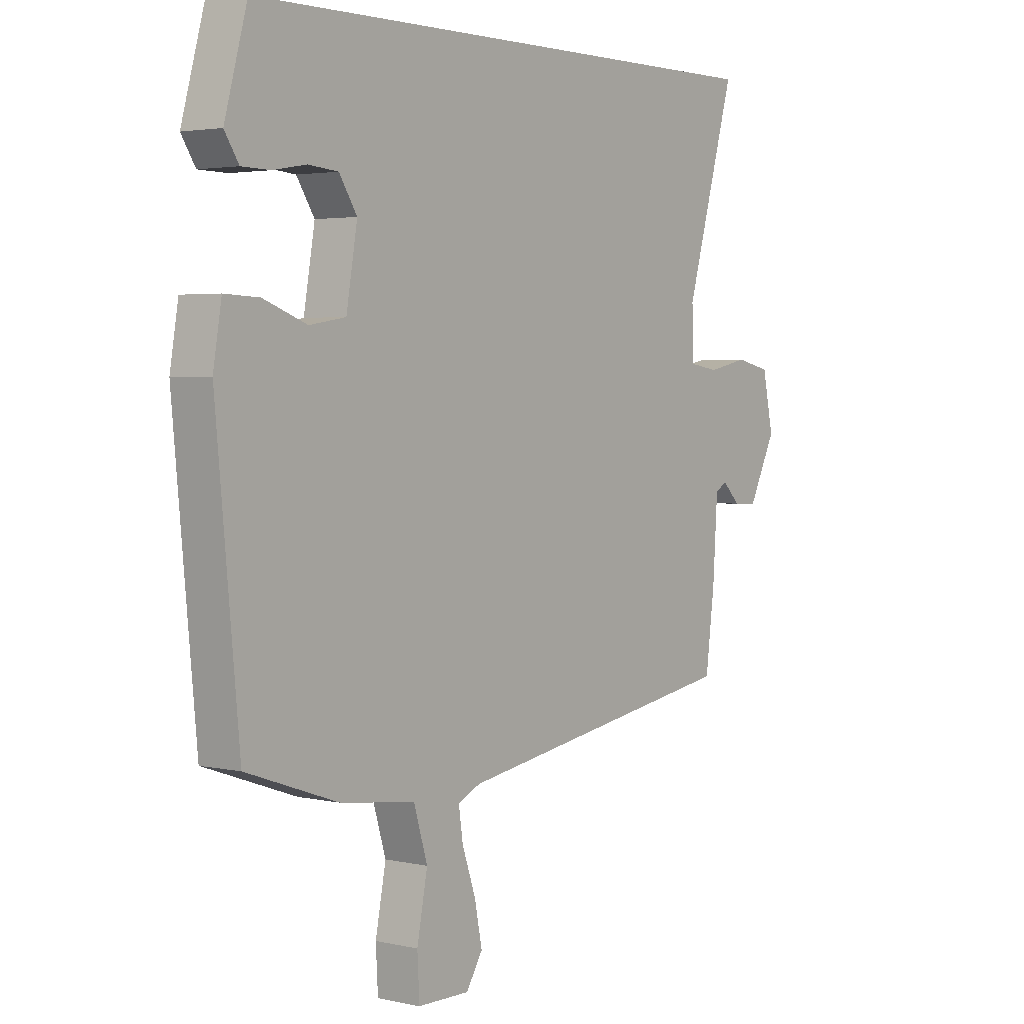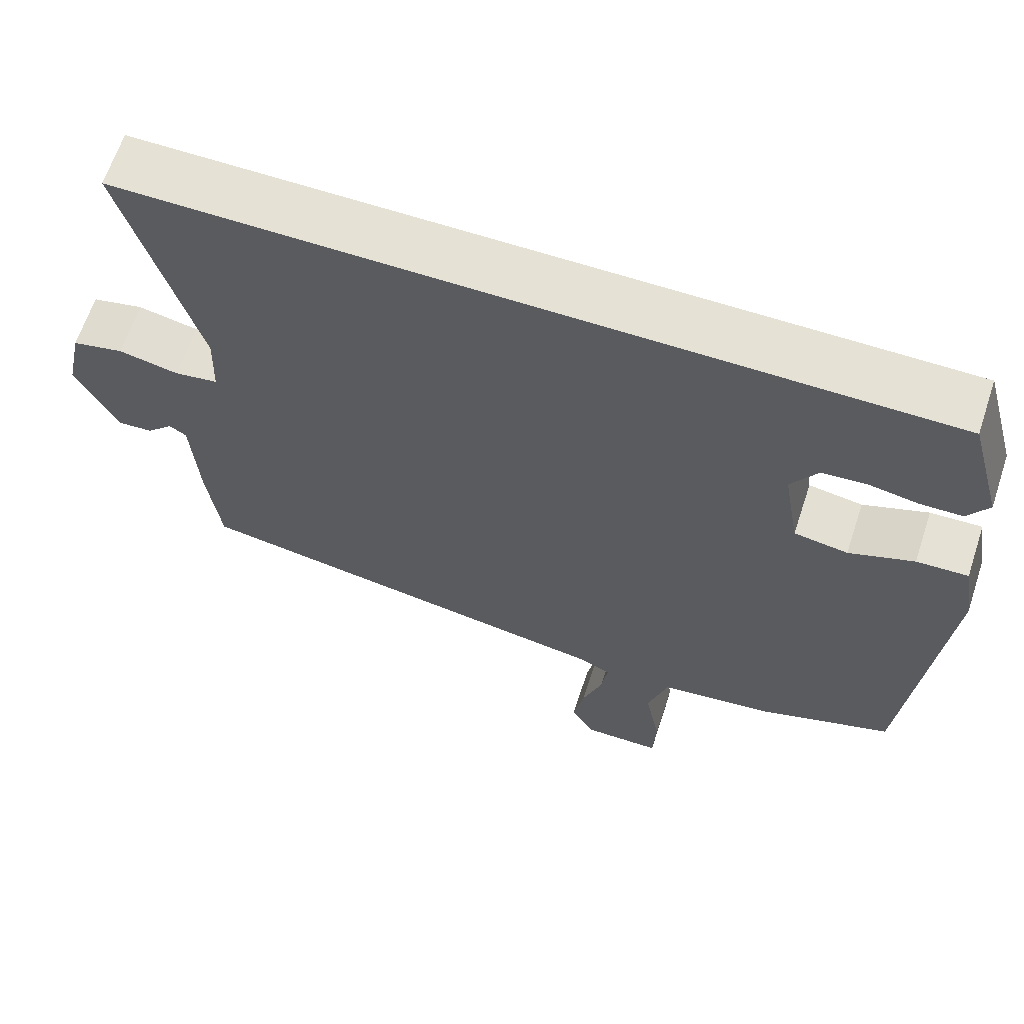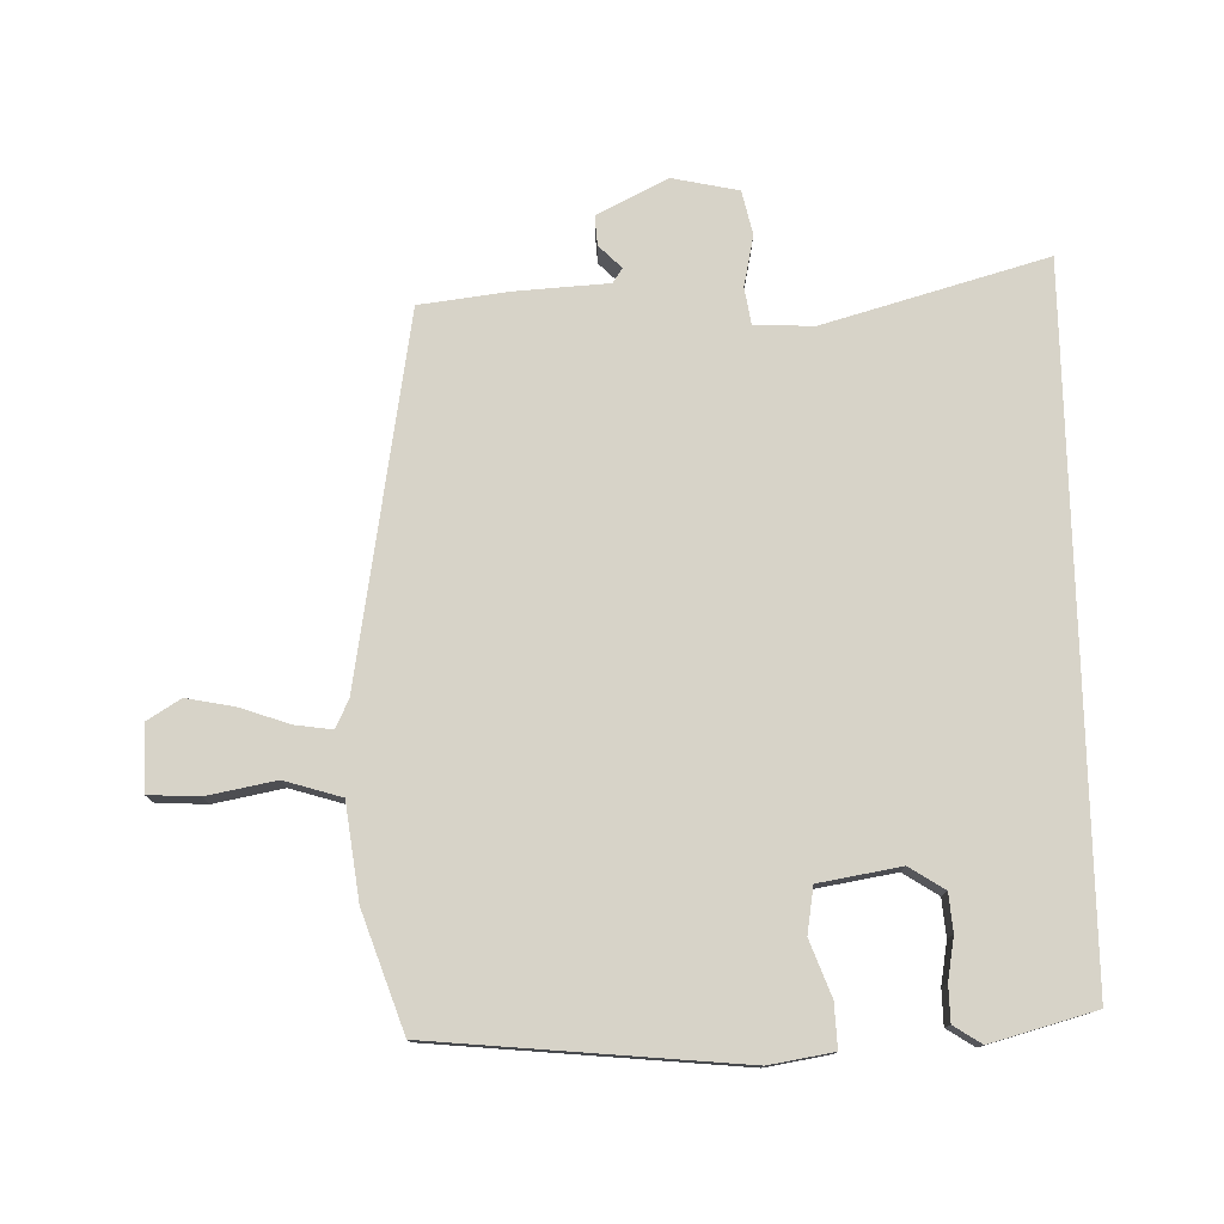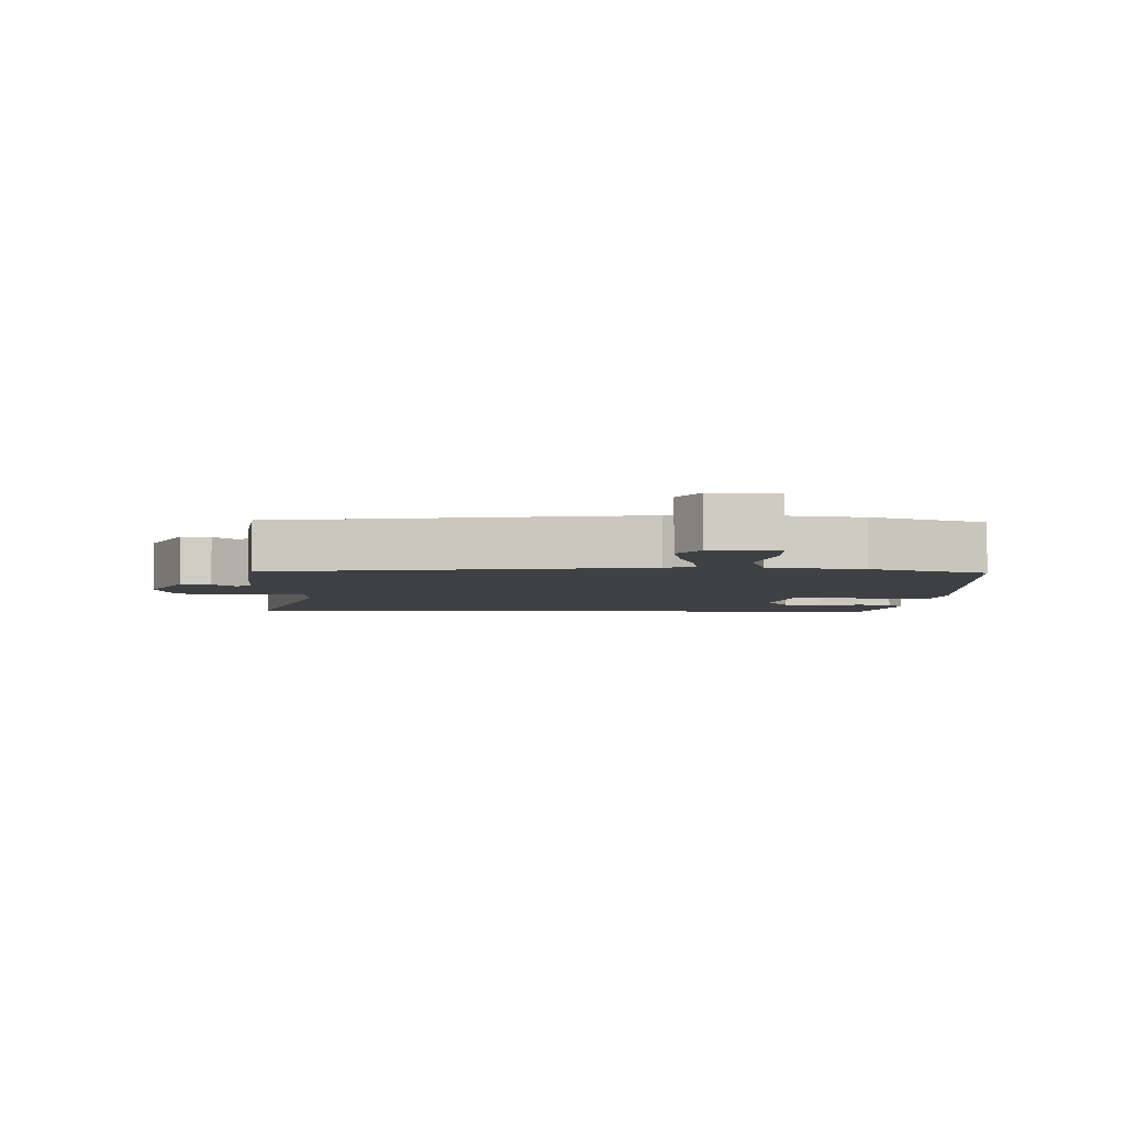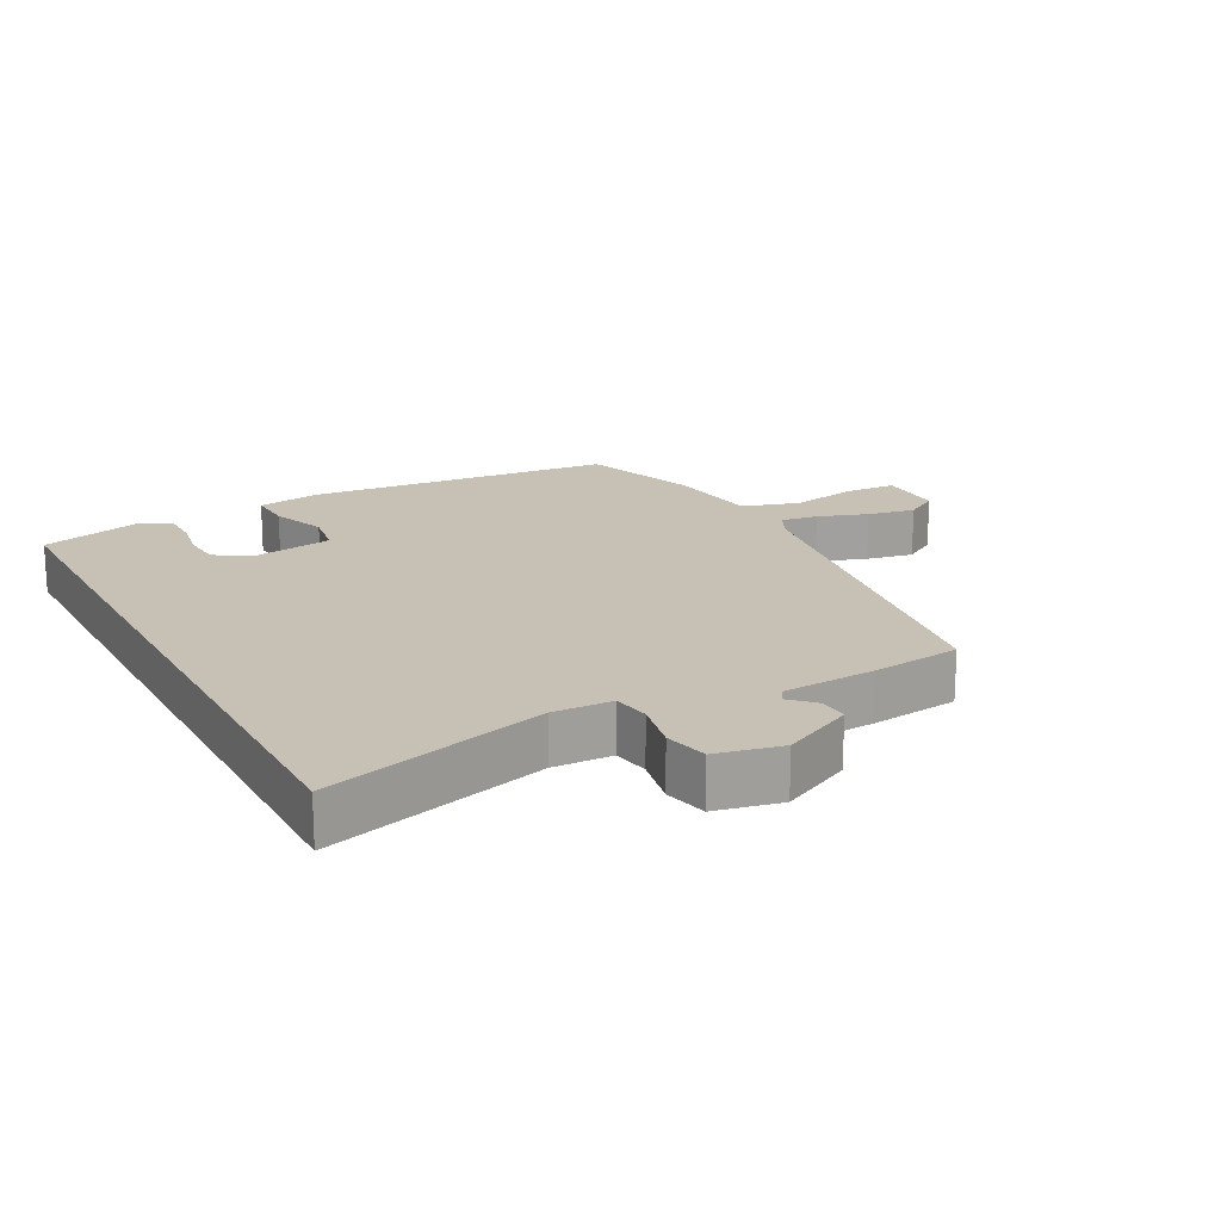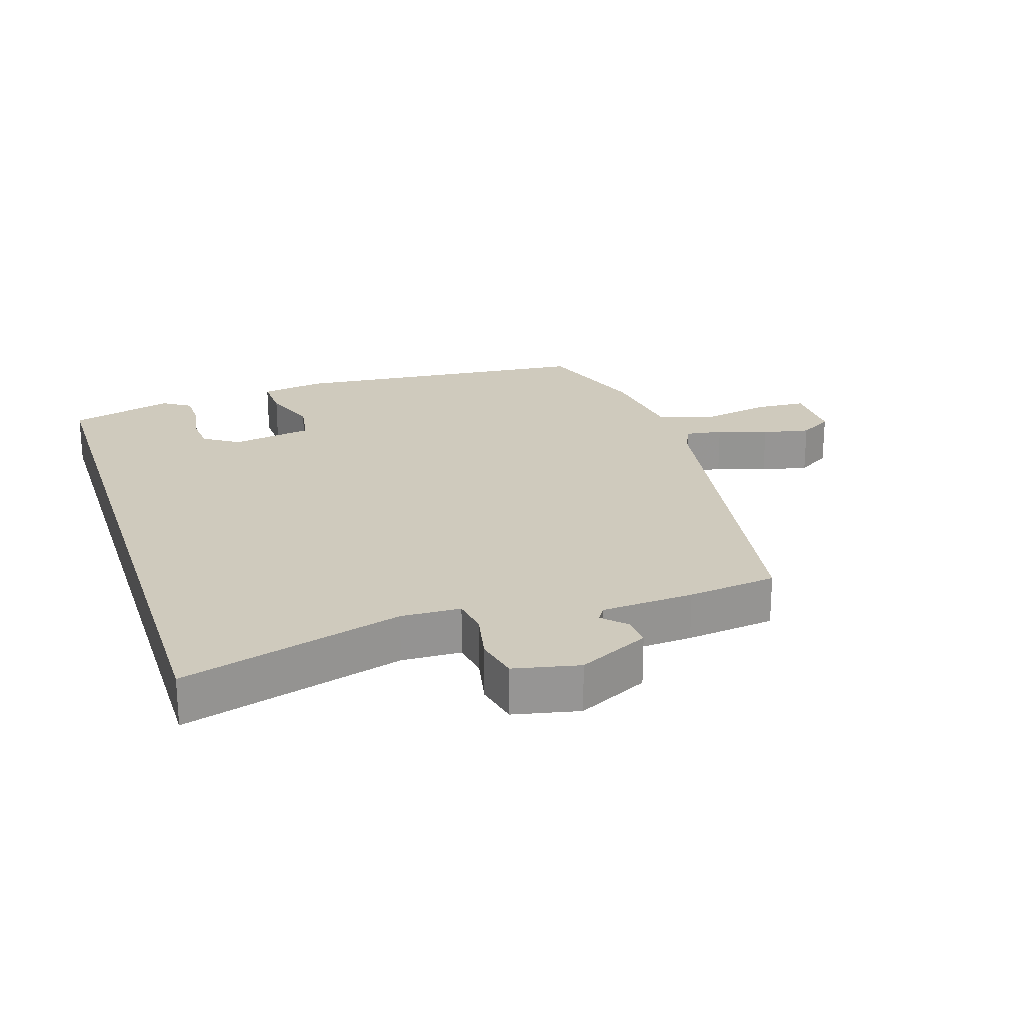
<metadata>
{"format":"obj","ext":"obj","renderer":"f3d","projection":"perspective","resolution":1024,"background":"white","views":[{"elev":3.1,"azim":-52.7,"up":"+Z"},{"elev":64.3,"azim":-161.7,"up":"+Z"},{"elev":77.2,"azim":-91.3,"up":"+Y"},{"elev":-4.6,"azim":177.5,"up":"+Y"},{"elev":18.5,"azim":61.9,"up":"+Y"},{"elev":22.9,"azim":72.2,"up":"+Y"}]}
</metadata>
<code>
v -0.453 0.07 0.5
v 0.585 0.07 0.5
v 0.49 0.07 0.166
v 0.493 0.07 0.076
v 0.549 0.07 0.067
v 0.626 0.07 0.083
v 0.692 0.07 0.068
v 0.713 0.07 -0.031
v 0.66 0.07 -0.138
v 0.615 0.07 -0.135
v 0.581 0.07 -0.101
v 0.559 0.07 -0.115
v 0.55 0.07 -0.255
v 0.533 0.07 -0.39
v -0.019 0.07 -0.48
v -0.062 0.07 -0.5
v -0.054 0.07 -0.556
v -0.028 0.07 -0.631
v -0.014 0.07 -0.703
v -0.045 0.07 -0.753
v -0.144 0.07 -0.752
v -0.148 0.07 -0.676
v -0.128 0.07 -0.572
v -0.154 0.07 -0.486
v -0.297 0.07 -0.467
v -0.472 0.07 -0.406
v -0.516 0.07 0.057
v -0.5 0.07 0.153
v -0.434 0.07 0.15
v -0.351 0.07 0.119
v -0.282 0.07 0.13
v -0.261 0.07 0.253
v -0.295 0.07 0.306
v -0.352 0.07 0.311
v -0.415 0.07 0.3
v -0.469 0.07 0.301
v -0.496 0.07 0.343
v -0.453 0 0.5
v 0.585 0 0.5
v 0.49 0 0.166
v 0.493 0 0.076
v 0.549 0 0.067
v 0.626 0 0.083
v 0.692 0 0.068
v 0.713 0 -0.031
v 0.66 0 -0.138
v 0.615 0 -0.135
v 0.581 0 -0.101
v 0.559 0 -0.115
v 0.55 0 -0.255
v 0.533 0 -0.39
v -0.019 0 -0.48
v -0.062 0 -0.5
v -0.054 0 -0.556
v -0.028 0 -0.631
v -0.014 0 -0.703
v -0.045 0 -0.753
v -0.144 0 -0.752
v -0.148 0 -0.676
v -0.128 0 -0.572
v -0.154 0 -0.486
v -0.297 0 -0.467
v -0.472 0 -0.406
v -0.516 0 0.057
v -0.5 0 0.153
v -0.434 0 0.15
v -0.351 0 0.119
v -0.282 0 0.13
v -0.261 0 0.253
v -0.295 0 0.306
v -0.352 0 0.311
v -0.415 0 0.3
v -0.469 0 0.301
v -0.496 0 0.343
f 34 35 36 37
f 33 34 37 1
f 27 28 29 30
f 27 30 31
f 24 25 26 27
f 24 27 31
f 23 24 31 32
f 21 22 23
f 20 21 23
f 17 18 19 20
f 16 17 20 23
f 12 13 14 15
f 11 12 15 16
f 8 9 10 11
f 6 7 8 11
f 5 6 11 16
f 4 5 16
f 3 4 16
f 33 1 2 3
f 32 33 3
f 3 16 23 32
f 74 73 72 71
f 38 74 71 70
f 67 66 65 64
f 68 67 64
f 64 63 62 61
f 68 64 61
f 69 68 61 60
f 60 59 58
f 60 58 57
f 57 56 55 54
f 60 57 54 53
f 52 51 50 49
f 53 52 49 48
f 48 47 46 45
f 48 45 44 43
f 53 48 43 42
f 53 42 41
f 53 41 40
f 40 39 38 70
f 40 70 69
f 69 60 53 40
f 1 38 39 2
f 2 39 40 3
f 3 40 41 4
f 4 41 42 5
f 5 42 43 6
f 6 43 44 7
f 7 44 45 8
f 8 45 46 9
f 9 46 47 10
f 10 47 48 11
f 11 48 49 12
f 12 49 50 13
f 13 50 51 14
f 14 51 52 15
f 15 52 53 16
f 16 53 54 17
f 17 54 55 18
f 18 55 56 19
f 19 56 57 20
f 20 57 58 21
f 21 58 59 22
f 22 59 60 23
f 23 60 61 24
f 24 61 62 25
f 25 62 63 26
f 26 63 64 27
f 27 64 65 28
f 28 65 66 29
f 29 66 67 30
f 30 67 68 31
f 31 68 69 32
f 32 69 70 33
f 33 70 71 34
f 34 71 72 35
f 35 72 73 36
f 36 73 74 37
f 37 74 38 1

</code>
